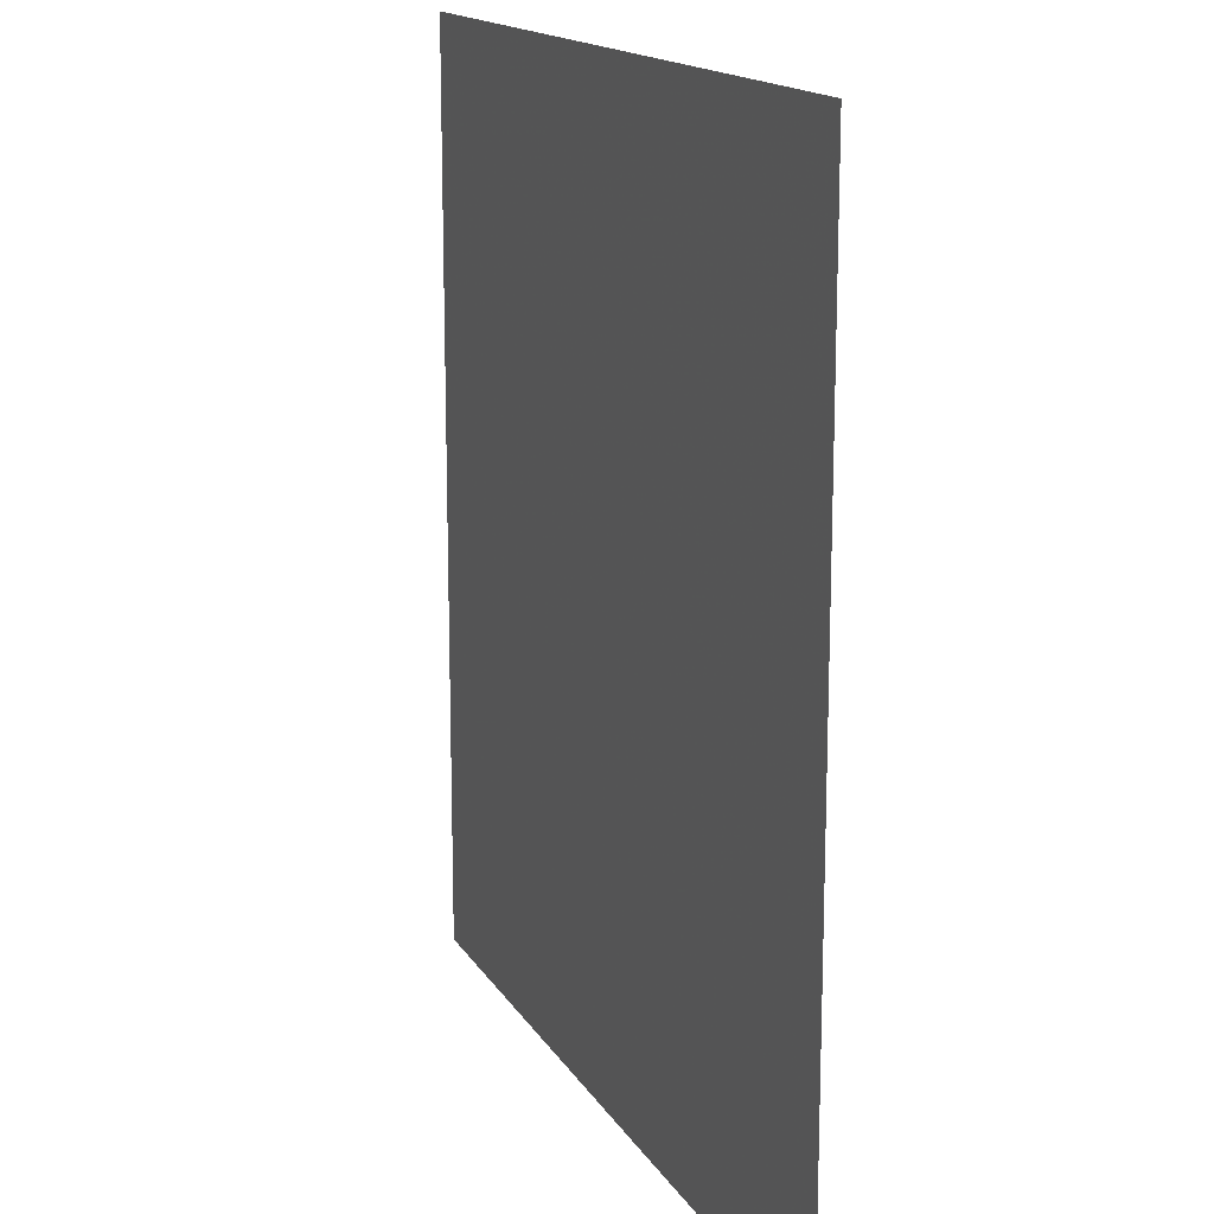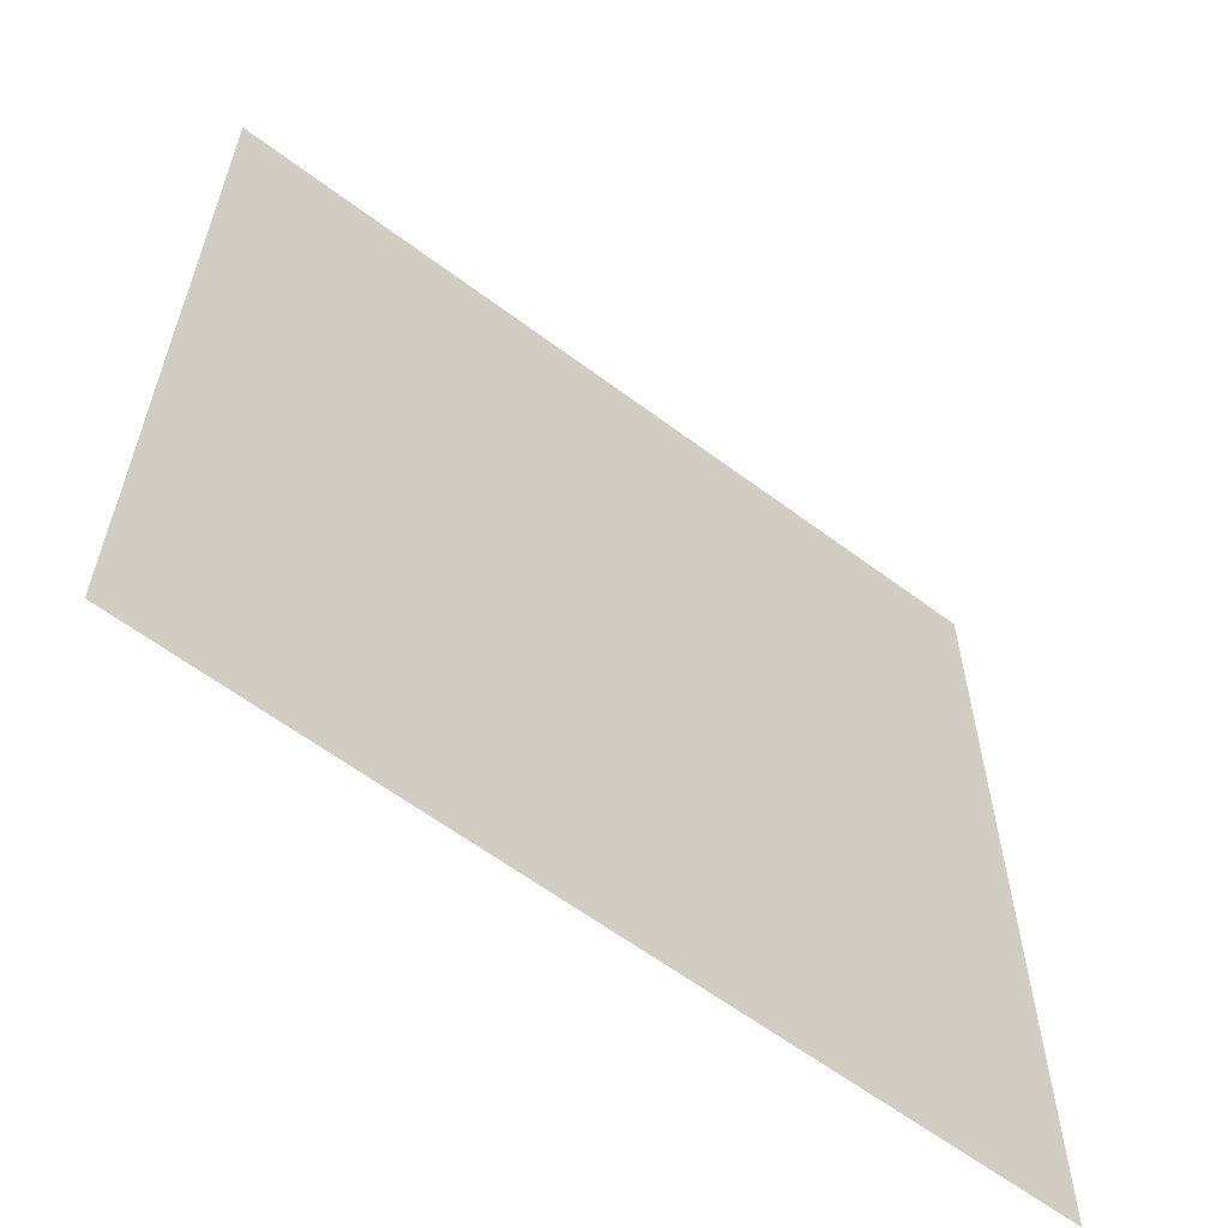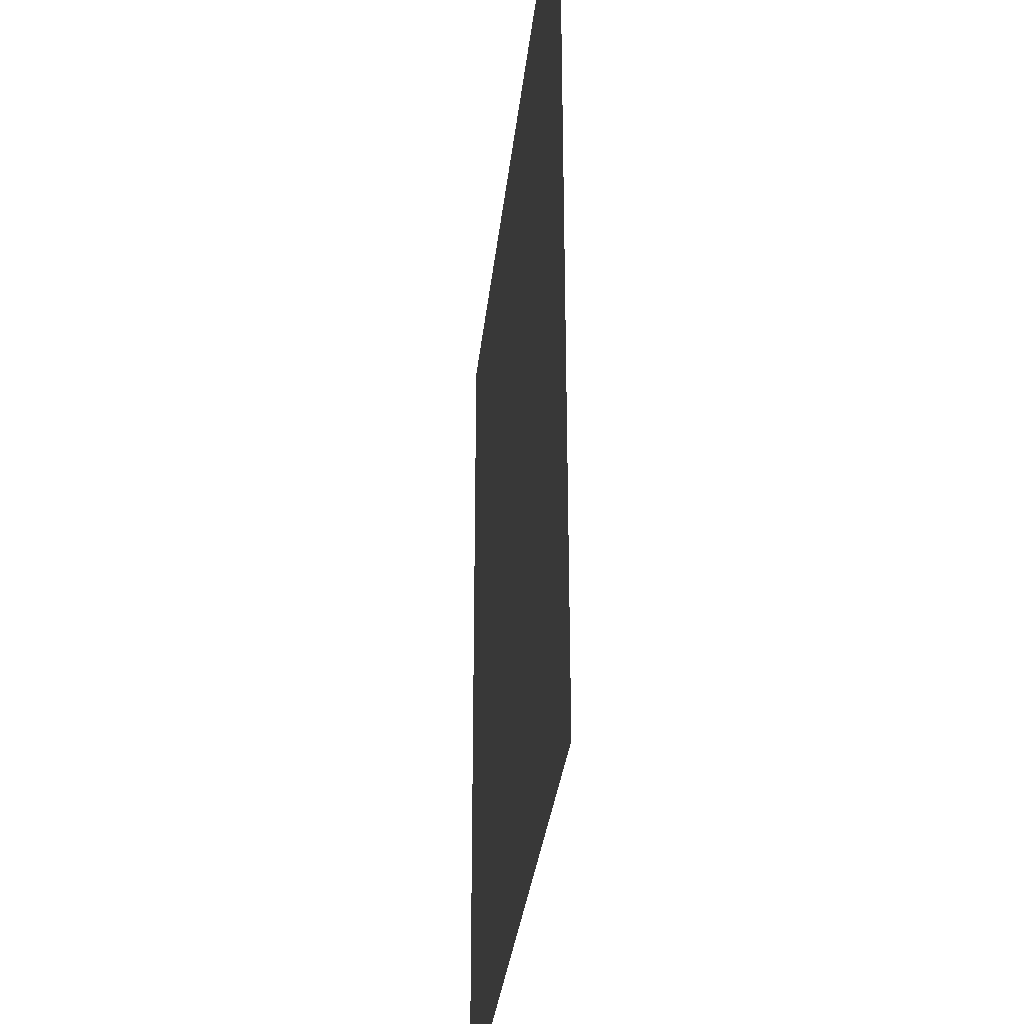
<metadata>
{"format":"obj","ext":"obj","renderer":"f3d","projection":"perspective","resolution":1024,"background":"white","views":[{"elev":15.6,"azim":68.9,"up":"+Z"},{"elev":-61.6,"azim":-37.3,"up":"+Z"},{"elev":-31.4,"azim":-95.9,"up":"+Z"}]}
</metadata>
<code>
v 0.751 -0.0125 0.0295
v 0.702 -0.0125 0.0375
v 0.7335 -0.0125 -0.021
v 0.791 -0.0125 0.0185
v 0.791 -0.0125 0.0185
v 0.7335 -0.0125 -0.021
v 0.8025 -0.0125 -0.008
v 0.811 -0.0125 -0.0025
v 0.751 -0.0125 0.2395
v 0.702 -0.0125 0.2475
v 0.7335 -0.0125 0.189
v 0.791 -0.0125 0.2285
v 0.791 -0.0125 0.2285
v 0.7335 -0.0125 0.189
v 0.8025 -0.0125 0.202
v 0.811 -0.0125 0.2075
v 0.751 -0.0125 0.4495
v 0.702 -0.0125 0.4575
v 0.7335 -0.0125 0.399
v 0.791 -0.0125 0.4385
v 0.791 -0.0125 0.4385
v 0.7335 -0.0125 0.399
v 0.8025 -0.0125 0.412
v 0.811 -0.0125 0.4175
v 0.751 -0.0125 0.6595
v 0.702 -0.0125 0.6675
v 0.7335 -0.0125 0.609
v 0.791 -0.0125 0.6485
v 0.791 -0.0125 0.6485
v 0.7335 -0.0125 0.609
v 0.8025 -0.0125 0.622
v 0.811 -0.0125 0.6275
v 0.751 -0.0125 0.8695
v 0.702 -0.0125 0.8775
v 0.7335 -0.0125 0.819
v 0.791 -0.0125 0.8585
v 0.791 -0.0125 0.8585
v 0.7335 -0.0125 0.819
v 0.8025 -0.0125 0.832
v 0.811 -0.0125 0.8375
v 0.751 -0.0125 -0.1805
v 0.702 -0.0125 -0.1725
v 0.7335 -0.0125 -0.231
v 0.791 -0.0125 -0.1915
v 0.791 -0.0125 -0.1915
v 0.7335 -0.0125 -0.231
v 0.8025 -0.0125 -0.218
v 0.811 -0.0125 -0.2125
v 0.751 -0.0125 -0.3905
v 0.702 -0.0125 -0.3825
v 0.7335 -0.0125 -0.441
v 0.791 -0.0125 -0.4015
v 0.791 -0.0125 -0.4015
v 0.7335 -0.0125 -0.441
v 0.8025 -0.0125 -0.428
v 0.811 -0.0125 -0.4225
v 0.751 -0.0125 -0.6005
v 0.702 -0.0125 -0.5925
v 0.7335 -0.0125 -0.651
v 0.791 -0.0125 -0.6115
v 0.791 -0.0125 -0.6115
v 0.7335 -0.0125 -0.651
v 0.8025 -0.0125 -0.638
v 0.811 -0.0125 -0.6325
v 0.751 -0.0125 -0.8105
v 0.702 -0.0125 -0.8025
v 0.7335 -0.0125 -0.861
v 0.791 -0.0125 -0.8215
v 0.791 -0.0125 -0.8215
v 0.7335 -0.0125 -0.861
v 0.8025 -0.0125 -0.848
v 0.811 -0.0125 -0.8425
v -0.7335 -0.0125 -0.021
v -0.702 -0.0125 0.0375
v -0.751 -0.0125 0.0295
v -0.791 -0.0125 0.0185
v -0.8025 -0.0125 -0.008
v -0.7335 -0.0125 -0.021
v -0.791 -0.0125 0.0185
v -0.811 -0.0125 -0.0025
v -0.7335 -0.0125 0.189
v -0.702 -0.0125 0.2475
v -0.751 -0.0125 0.2395
v -0.791 -0.0125 0.2285
v -0.8025 -0.0125 0.202
v -0.7335 -0.0125 0.189
v -0.791 -0.0125 0.2285
v -0.811 -0.0125 0.2075
v -0.7335 -0.0125 0.399
v -0.702 -0.0125 0.4575
v -0.751 -0.0125 0.4495
v -0.791 -0.0125 0.4385
v -0.8025 -0.0125 0.412
v -0.7335 -0.0125 0.399
v -0.791 -0.0125 0.4385
v -0.811 -0.0125 0.4175
v -0.7335 -0.0125 0.609
v -0.702 -0.0125 0.6675
v -0.751 -0.0125 0.6595
v -0.791 -0.0125 0.6485
v -0.8025 -0.0125 0.622
v -0.7335 -0.0125 0.609
v -0.791 -0.0125 0.6485
v -0.811 -0.0125 0.6275
v -0.7335 -0.0125 0.819
v -0.702 -0.0125 0.8775
v -0.751 -0.0125 0.8695
v -0.791 -0.0125 0.8585
v -0.8025 -0.0125 0.832
v -0.7335 -0.0125 0.819
v -0.791 -0.0125 0.8585
v -0.811 -0.0125 0.8375
v -0.7335 -0.0125 -0.231
v -0.702 -0.0125 -0.1725
v -0.751 -0.0125 -0.1805
v -0.791 -0.0125 -0.1915
v -0.8025 -0.0125 -0.218
v -0.7335 -0.0125 -0.231
v -0.791 -0.0125 -0.1915
v -0.811 -0.0125 -0.2125
v -0.7335 -0.0125 -0.441
v -0.702 -0.0125 -0.3825
v -0.751 -0.0125 -0.3905
v -0.791 -0.0125 -0.4015
v -0.8025 -0.0125 -0.428
v -0.7335 -0.0125 -0.441
v -0.791 -0.0125 -0.4015
v -0.811 -0.0125 -0.4225
v -0.7335 -0.0125 -0.651
v -0.702 -0.0125 -0.5925
v -0.751 -0.0125 -0.6005
v -0.791 -0.0125 -0.6115
v -0.8025 -0.0125 -0.638
v -0.7335 -0.0125 -0.651
v -0.791 -0.0125 -0.6115
v -0.811 -0.0125 -0.6325
v -0.7335 -0.0125 -0.861
v -0.702 -0.0125 -0.8025
v -0.751 -0.0125 -0.8105
v -0.791 -0.0125 -0.8215
v -0.8025 -0.0125 -0.848
v -0.7335 -0.0125 -0.861
v -0.791 -0.0125 -0.8215
v -0.811 -0.0125 -0.8425
v -0.7335 -0.0125 0.819
v 0.7335 -0.0125 0.819
v 0.702 -0.0125 0.8775
v -0.702 -0.0125 0.8775
v 0.702 -0.0125 0.6675
v -0.702 -0.0125 0.6675
v -0.7335 -0.0125 0.609
v 0.7335 -0.0125 0.609
v 0.702 -0.0125 0.4575
v -0.702 -0.0125 0.4575
v -0.7335 -0.0125 0.399
v 0.7335 -0.0125 0.399
v 0.702 -0.0125 0.2475
v -0.702 -0.0125 0.2475
v -0.7335 -0.0125 0.189
v 0.7335 -0.0125 0.189
v 0.702 -0.0125 0.0375
v -0.702 -0.0125 0.0375
v -0.7335 -0.0125 -0.021
v 0.7335 -0.0125 -0.021
v 0.702 -0.0125 -0.1725
v -0.702 -0.0125 -0.1725
v -0.7335 -0.0125 -0.231
v 0.7335 -0.0125 -0.231
v 0.702 -0.0125 -0.3825
v -0.702 -0.0125 -0.3825
v -0.7335 -0.0125 -0.441
v 0.7335 -0.0125 -0.441
v 0.702 -0.0125 -0.5925
v -0.702 -0.0125 -0.5925
v -0.7335 -0.0125 -0.651
v 0.7335 -0.0125 -0.651
v 0.702 -0.0125 -0.8025
v -0.702 -0.0125 -0.8025
v -0.7335 -0.0125 -0.861
v 0.7335 -0.0125 -0.861
v 0.875 -0.0125 0.9375
v 0.702 -0.0125 0.8775
v 0.751 -0.0125 0.8695
v 0.875 -0.0125 0.9375
v 0.751 -0.0125 0.8695
v 0.791 -0.0125 0.8585
v 0.875 -0.0125 0.9375
v 0.791 -0.0125 0.8585
v 0.811 -0.0125 0.8375
v 0.811 -0.0125 0.8375
v 0.8025 -0.0125 0.832
v 0.791 -0.0125 0.6485
v 0.811 -0.0125 0.6275
v 0.8025 -0.0125 0.832
v 0.7335 -0.0125 0.819
v 0.751 -0.0125 0.6595
v 0.791 -0.0125 0.6485
v 0.751 -0.0125 0.6595
v 0.7335 -0.0125 0.819
v 0.702 -0.0125 0.6675
v 0.791 -0.0125 0.4385
v 0.811 -0.0125 0.4175
v 0.811 -0.0125 0.6275
v 0.8025 -0.0125 0.622
v 0.751 -0.0125 0.4495
v 0.791 -0.0125 0.4385
v 0.8025 -0.0125 0.622
v 0.7335 -0.0125 0.609
v 0.751 -0.0125 0.4495
v 0.7335 -0.0125 0.609
v 0.702 -0.0125 0.4575
v 0.791 -0.0125 0.2285
v 0.811 -0.0125 0.2075
v 0.811 -0.0125 0.4175
v 0.8025 -0.0125 0.412
v 0.751 -0.0125 0.2395
v 0.791 -0.0125 0.2285
v 0.8025 -0.0125 0.412
v 0.7335 -0.0125 0.399
v 0.751 -0.0125 0.2395
v 0.7335 -0.0125 0.399
v 0.702 -0.0125 0.2475
v 0.791 -0.0125 0.0185
v 0.811 -0.0125 -0.0025
v 0.811 -0.0125 0.2075
v 0.8025 -0.0125 0.202
v 0.751 -0.0125 0.0295
v 0.791 -0.0125 0.0185
v 0.8025 -0.0125 0.202
v 0.7335 -0.0125 0.189
v 0.751 -0.0125 0.0295
v 0.7335 -0.0125 0.189
v 0.702 -0.0125 0.0375
v 0.791 -0.0125 -0.1915
v 0.811 -0.0125 -0.2125
v 0.811 -0.0125 -0.0025
v 0.8025 -0.0125 -0.008
v 0.751 -0.0125 -0.1805
v 0.791 -0.0125 -0.1915
v 0.8025 -0.0125 -0.008
v 0.7335 -0.0125 -0.021
v 0.751 -0.0125 -0.1805
v 0.7335 -0.0125 -0.021
v 0.702 -0.0125 -0.1725
v 0.791 -0.0125 -0.4015
v 0.811 -0.0125 -0.4225
v 0.811 -0.0125 -0.2125
v 0.8025 -0.0125 -0.218
v 0.751 -0.0125 -0.3905
v 0.791 -0.0125 -0.4015
v 0.8025 -0.0125 -0.218
v 0.7335 -0.0125 -0.231
v 0.751 -0.0125 -0.3905
v 0.7335 -0.0125 -0.231
v 0.702 -0.0125 -0.3825
v 0.791 -0.0125 -0.6115
v 0.811 -0.0125 -0.6325
v 0.811 -0.0125 -0.4225
v 0.8025 -0.0125 -0.428
v 0.751 -0.0125 -0.6005
v 0.791 -0.0125 -0.6115
v 0.8025 -0.0125 -0.428
v 0.7335 -0.0125 -0.441
v 0.751 -0.0125 -0.6005
v 0.7335 -0.0125 -0.441
v 0.702 -0.0125 -0.5925
v 0.791 -0.0125 -0.8215
v 0.811 -0.0125 -0.8425
v 0.811 -0.0125 -0.6325
v 0.8025 -0.0125 -0.638
v 0.751 -0.0125 -0.8105
v 0.791 -0.0125 -0.8215
v 0.8025 -0.0125 -0.638
v 0.7335 -0.0125 -0.651
v 0.751 -0.0125 -0.8105
v 0.7335 -0.0125 -0.651
v 0.702 -0.0125 -0.8025
v 0.875 -0.0125 -0.9375
v 0.8025 -0.0125 -0.848
v 0.7335 -0.0125 -0.861
v 0.875 -0.0125 -0.9375
v 0.811 -0.0125 -0.8425
v 0.8025 -0.0125 -0.848
v 0.875 -0.0125 0.9375
v 0.811 -0.0125 0.8375
v 0.811 -0.0125 0.6275
v 0.875 -0.0125 0.9375
v 0.811 -0.0125 0.6275
v 0.811 -0.0125 0.4175
v 0.875 -0.0125 0.9375
v 0.811 -0.0125 0.4175
v 0.811 -0.0125 0.2075
v 0.875 -0.0125 0.9375
v 0.811 -0.0125 0.2075
v 0.811 -0.0125 -0.0025
v 0.875 -0.0125 -0.9375
v 0.875 -0.0125 -0.9375
v 0.811 -0.0125 -0.0025
v 0.811 -0.0125 -0.2125
v 0.875 -0.0125 -0.9375
v 0.811 -0.0125 -0.2125
v 0.811 -0.0125 -0.4225
v 0.875 -0.0125 -0.9375
v 0.811 -0.0125 -0.4225
v 0.811 -0.0125 -0.6325
v 0.875 -0.0125 -0.9375
v 0.811 -0.0125 -0.6325
v 0.811 -0.0125 -0.8425
v -0.702 -0.0125 0.8775
v -0.875 -0.0125 0.9375
v -0.751 -0.0125 0.8695
v -0.751 -0.0125 0.8695
v -0.875 -0.0125 0.9375
v -0.791 -0.0125 0.8585
v -0.791 -0.0125 0.8585
v -0.875 -0.0125 0.9375
v -0.811 -0.0125 0.8375
v -0.791 -0.0125 0.6485
v -0.8025 -0.0125 0.832
v -0.811 -0.0125 0.8375
v -0.811 -0.0125 0.6275
v -0.751 -0.0125 0.6595
v -0.7335 -0.0125 0.819
v -0.8025 -0.0125 0.832
v -0.791 -0.0125 0.6485
v -0.702 -0.0125 0.6675
v -0.7335 -0.0125 0.819
v -0.751 -0.0125 0.6595
v -0.811 -0.0125 0.6275
v -0.811 -0.0125 0.4175
v -0.791 -0.0125 0.4385
v -0.8025 -0.0125 0.622
v -0.8025 -0.0125 0.622
v -0.791 -0.0125 0.4385
v -0.751 -0.0125 0.4495
v -0.7335 -0.0125 0.609
v -0.702 -0.0125 0.4575
v -0.7335 -0.0125 0.609
v -0.751 -0.0125 0.4495
v -0.811 -0.0125 0.4175
v -0.811 -0.0125 0.2075
v -0.791 -0.0125 0.2285
v -0.8025 -0.0125 0.412
v -0.8025 -0.0125 0.412
v -0.791 -0.0125 0.2285
v -0.751 -0.0125 0.2395
v -0.7335 -0.0125 0.399
v -0.702 -0.0125 0.2475
v -0.7335 -0.0125 0.399
v -0.751 -0.0125 0.2395
v -0.811 -0.0125 0.2075
v -0.811 -0.0125 -0.0025
v -0.791 -0.0125 0.0185
v -0.8025 -0.0125 0.202
v -0.8025 -0.0125 0.202
v -0.791 -0.0125 0.0185
v -0.751 -0.0125 0.0295
v -0.7335 -0.0125 0.189
v -0.702 -0.0125 0.0375
v -0.7335 -0.0125 0.189
v -0.751 -0.0125 0.0295
v -0.811 -0.0125 -0.0025
v -0.811 -0.0125 -0.2125
v -0.791 -0.0125 -0.1915
v -0.8025 -0.0125 -0.008
v -0.8025 -0.0125 -0.008
v -0.791 -0.0125 -0.1915
v -0.751 -0.0125 -0.1805
v -0.7335 -0.0125 -0.021
v -0.702 -0.0125 -0.1725
v -0.7335 -0.0125 -0.021
v -0.751 -0.0125 -0.1805
v -0.811 -0.0125 -0.2125
v -0.811 -0.0125 -0.4225
v -0.791 -0.0125 -0.4015
v -0.8025 -0.0125 -0.218
v -0.8025 -0.0125 -0.218
v -0.791 -0.0125 -0.4015
v -0.751 -0.0125 -0.3905
v -0.7335 -0.0125 -0.231
v -0.702 -0.0125 -0.3825
v -0.7335 -0.0125 -0.231
v -0.751 -0.0125 -0.3905
v -0.811 -0.0125 -0.4225
v -0.811 -0.0125 -0.6325
v -0.791 -0.0125 -0.6115
v -0.8025 -0.0125 -0.428
v -0.8025 -0.0125 -0.428
v -0.791 -0.0125 -0.6115
v -0.751 -0.0125 -0.6005
v -0.7335 -0.0125 -0.441
v -0.702 -0.0125 -0.5925
v -0.7335 -0.0125 -0.441
v -0.751 -0.0125 -0.6005
v -0.811 -0.0125 -0.6325
v -0.811 -0.0125 -0.8425
v -0.791 -0.0125 -0.8215
v -0.8025 -0.0125 -0.638
v -0.8025 -0.0125 -0.638
v -0.791 -0.0125 -0.8215
v -0.751 -0.0125 -0.8105
v -0.7335 -0.0125 -0.651
v -0.702 -0.0125 -0.8025
v -0.7335 -0.0125 -0.651
v -0.751 -0.0125 -0.8105
v -0.7335 -0.0125 -0.861
v -0.8025 -0.0125 -0.848
v -0.875 -0.0125 -0.9375
v -0.8025 -0.0125 -0.848
v -0.811 -0.0125 -0.8425
v -0.875 -0.0125 -0.9375
v -0.811 -0.0125 0.6275
v -0.811 -0.0125 0.8375
v -0.875 -0.0125 0.9375
v -0.811 -0.0125 0.6275
v -0.875 -0.0125 0.9375
v -0.811 -0.0125 0.4175
v -0.811 -0.0125 0.4175
v -0.875 -0.0125 0.9375
v -0.811 -0.0125 0.2075
v -0.811 -0.0125 -0.0025
v -0.811 -0.0125 0.2075
v -0.875 -0.0125 0.9375
v -0.875 -0.0125 -0.9375
v -0.811 -0.0125 -0.2125
v -0.811 -0.0125 -0.0025
v -0.875 -0.0125 -0.9375
v -0.811 -0.0125 -0.2125
v -0.875 -0.0125 -0.9375
v -0.811 -0.0125 -0.4225
v -0.811 -0.0125 -0.6325
v -0.811 -0.0125 -0.4225
v -0.875 -0.0125 -0.9375
v -0.811 -0.0125 -0.6325
v -0.875 -0.0125 -0.9375
v -0.811 -0.0125 -0.8425
v -0.702 -0.0125 0.8775
v 0.702 -0.0125 0.8775
v 0.875 -0.0125 0.9375
v -0.875 -0.0125 0.9375
v -0.7335 -0.0125 0.819
v -0.702 -0.0125 0.6675
v 0.702 -0.0125 0.6675
v 0.7335 -0.0125 0.819
v 0.702 -0.0125 0.4575
v 0.7335 -0.0125 0.609
v -0.7335 -0.0125 0.609
v -0.702 -0.0125 0.4575
v 0.702 -0.0125 0.2475
v 0.7335 -0.0125 0.399
v -0.7335 -0.0125 0.399
v -0.702 -0.0125 0.2475
v 0.702 -0.0125 0.0375
v 0.7335 -0.0125 0.189
v -0.7335 -0.0125 0.189
v -0.702 -0.0125 0.0375
v 0.702 -0.0125 -0.1725
v 0.7335 -0.0125 -0.021
v -0.7335 -0.0125 -0.021
v -0.702 -0.0125 -0.1725
v 0.702 -0.0125 -0.3825
v 0.7335 -0.0125 -0.231
v -0.7335 -0.0125 -0.231
v -0.702 -0.0125 -0.3825
v 0.702 -0.0125 -0.5925
v 0.7335 -0.0125 -0.441
v -0.7335 -0.0125 -0.441
v -0.702 -0.0125 -0.5925
v 0.702 -0.0125 -0.8025
v 0.7335 -0.0125 -0.651
v -0.7335 -0.0125 -0.651
v -0.702 -0.0125 -0.8025
v 0.875 -0.0125 -0.9375
v 0.7335 -0.0125 -0.861
v -0.7335 -0.0125 -0.861
v -0.875 -0.0125 -0.9375
g mesh7332491
f 1 2 3
f 3 4 1
f 5 6 7
f 7 8 5
f 9 10 11
f 11 12 9
f 13 14 15
f 15 16 13
f 17 18 19
f 19 20 17
f 21 22 23
f 23 24 21
f 25 26 27
f 27 28 25
f 29 30 31
f 31 32 29
f 33 34 35
f 35 36 33
f 37 38 39
f 39 40 37
f 41 42 43
f 43 44 41
f 45 46 47
f 47 48 45
f 49 50 51
f 51 52 49
f 53 54 55
f 55 56 53
f 57 58 59
f 59 60 57
f 61 62 63
f 63 64 61
f 65 66 67
f 67 68 65
f 69 70 71
f 71 72 69
f 73 74 75
f 75 76 73
f 77 78 79
f 79 80 77
f 81 82 83
f 83 84 81
f 85 86 87
f 87 88 85
f 89 90 91
f 91 92 89
f 93 94 95
f 95 96 93
f 97 98 99
f 99 100 97
f 101 102 103
f 103 104 101
f 105 106 107
f 107 108 105
f 109 110 111
f 111 112 109
f 113 114 115
f 115 116 113
f 117 118 119
f 119 120 117
f 121 122 123
f 123 124 121
f 125 126 127
f 127 128 125
f 129 130 131
f 131 132 129
f 133 134 135
f 135 136 133
f 137 138 139
f 139 140 137
f 141 142 143
f 143 144 141
f 145 146 147
f 147 148 145
f 149 150 151
f 151 152 149
f 153 154 155
f 155 156 153
f 157 158 159
f 159 160 157
f 161 162 163
f 163 164 161
f 165 166 167
f 167 168 165
f 169 170 171
f 171 172 169
f 173 174 175
f 175 176 173
f 177 178 179
f 179 180 177
f 181 182 183
f 184 185 186
f 187 188 189
f 190 191 192
f 192 193 190
f 194 195 196
f 196 197 194
f 198 199 200
f 201 202 203
f 203 204 201
f 205 206 207
f 207 208 205
f 209 210 211
f 212 213 214
f 214 215 212
f 216 217 218
f 218 219 216
f 220 221 222
f 223 224 225
f 225 226 223
f 227 228 229
f 229 230 227
f 231 232 233
f 234 235 236
f 236 237 234
f 238 239 240
f 240 241 238
f 242 243 244
f 245 246 247
f 247 248 245
f 249 250 251
f 251 252 249
f 253 254 255
f 256 257 258
f 258 259 256
f 260 261 262
f 262 263 260
f 264 265 266
f 267 268 269
f 269 270 267
f 271 272 273
f 273 274 271
f 275 276 277
f 278 279 280
f 281 282 283
f 284 285 286
f 287 288 289
f 290 291 292
f 293 294 295
f 295 296 293
f 297 298 299
f 300 301 302
f 303 304 305
f 306 307 308
f 309 310 311
f 312 313 314
f 315 316 317
f 318 319 320
f 320 321 318
f 322 323 324
f 324 325 322
f 326 327 328
f 329 330 331
f 331 332 329
f 333 334 335
f 335 336 333
f 337 338 339
f 340 341 342
f 342 343 340
f 344 345 346
f 346 347 344
f 348 349 350
f 351 352 353
f 353 354 351
f 355 356 357
f 357 358 355
f 359 360 361
f 362 363 364
f 364 365 362
f 366 367 368
f 368 369 366
f 370 371 372
f 373 374 375
f 375 376 373
f 377 378 379
f 379 380 377
f 381 382 383
f 384 385 386
f 386 387 384
f 388 389 390
f 390 391 388
f 392 393 394
f 395 396 397
f 397 398 395
f 399 400 401
f 401 402 399
f 403 404 405
f 406 407 408
f 409 410 411
f 412 413 414
f 415 416 417
f 418 419 420
f 421 422 423
f 423 424 421
f 425 426 427
f 428 429 430
f 431 432 433
f 434 435 436
f 437 438 439
f 439 440 437
f 441 442 443
f 443 444 441
f 445 446 447
f 447 448 445
f 449 450 451
f 451 452 449
f 453 454 455
f 455 456 453
f 457 458 459
f 459 460 457
f 461 462 463
f 463 464 461
f 465 466 467
f 467 468 465
f 469 470 471
f 471 472 469
f 473 474 475
f 475 476 473

</code>
